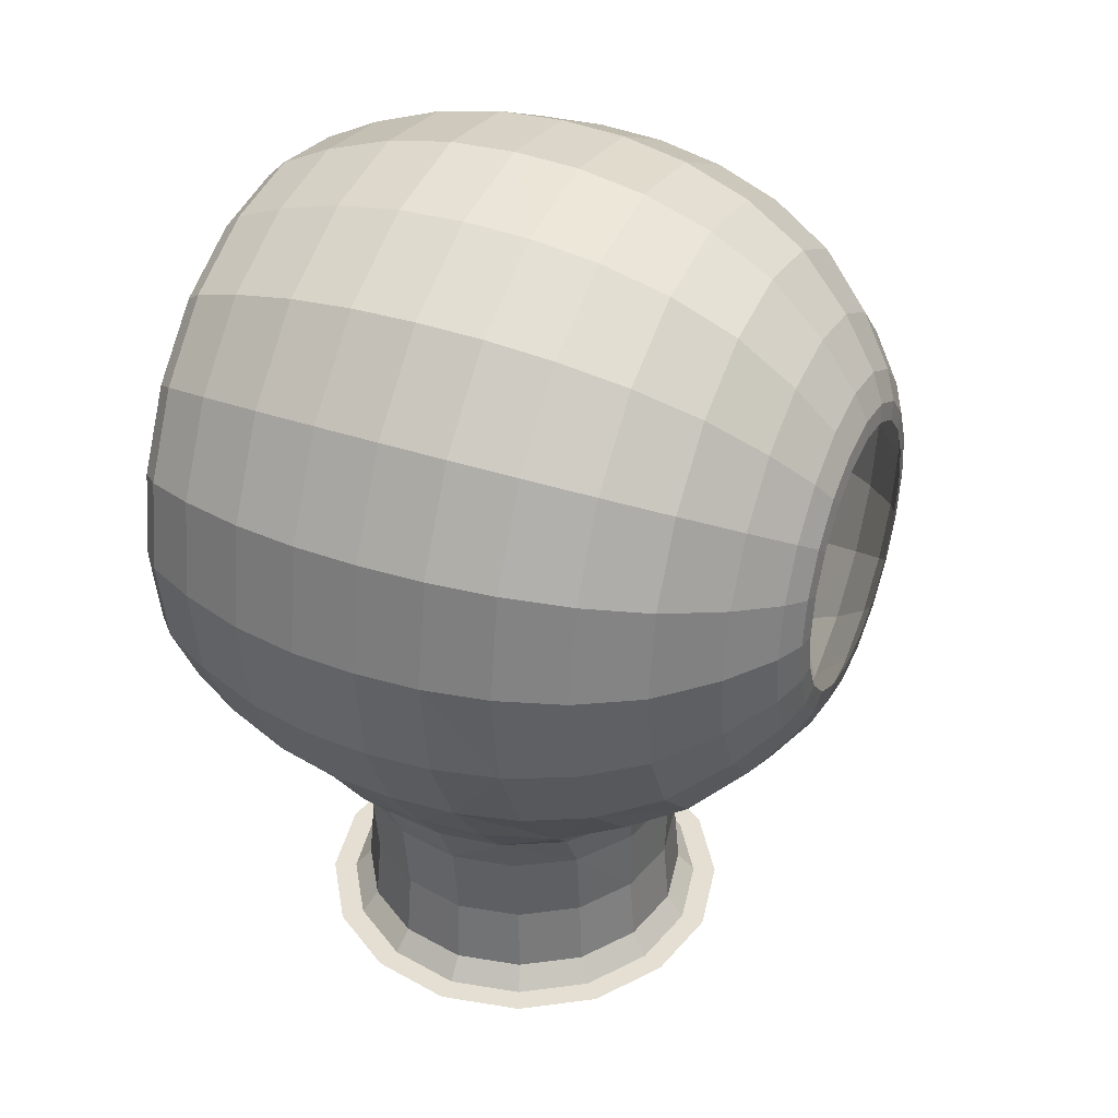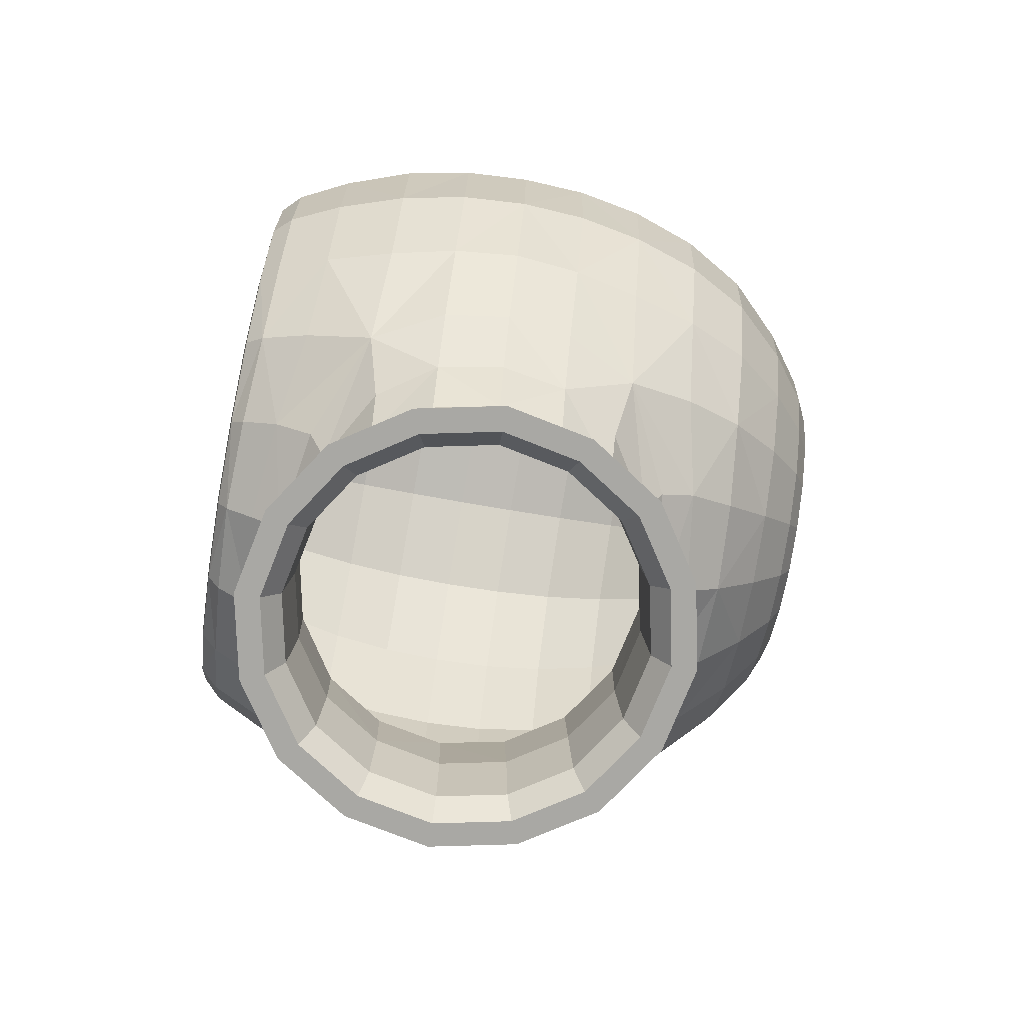
<metadata>
{"format":"obj","ext":"obj","renderer":"f3d","projection":"perspective","resolution":1024,"background":"white","views":[{"elev":37.2,"azim":-66.3,"up":"+Z"},{"elev":-74.9,"azim":-100.0,"up":"+Z"}]}
</metadata>
<code>
o mesh_00158
v 2.917 0.1488 3.165
v 2.915 0.1531 3.166
v 2.912 0.1531 3.16
v 2.914 0.1488 3.159
v 2.916 0.1447 3.158
v 2.918 0.1447 3.164
v 2.923 0.1447 3.168
v 2.921 0.1488 3.17
v 2.92 0.1531 3.171
v 2.915 0.1575 3.166
v 2.915 0.1617 3.167
v 2.911 0.1617 3.16
v 2.911 0.1575 3.16
v 2.92 0.1575 3.172
v 2.92 0.1617 3.172
v 2.915 0.166 3.166
v 2.915 0.1704 3.166
v 2.912 0.1704 3.16
v 2.911 0.166 3.16
v 2.92 0.166 3.172
v 2.92 0.1704 3.171
v 2.917 0.1747 3.165
v 2.918 0.178 3.164
v 2.915 0.178 3.159
v 2.914 0.1747 3.159
v 2.921 0.1747 3.17
v 2.922 0.178 3.168
v 2.927 0.1747 3.173
v 2.928 0.178 3.171
v 2.927 0.1704 3.174
v 2.934 0.1704 3.175
v 2.934 0.1747 3.173
v 2.934 0.178 3.172
v 2.927 0.166 3.175
v 2.926 0.1617 3.175
v 2.934 0.1617 3.176
v 2.934 0.166 3.176
v 2.927 0.1575 3.175
v 2.927 0.1531 3.174
v 2.934 0.1531 3.175
v 2.934 0.1575 3.176
v 2.927 0.1488 3.173
v 2.928 0.1447 3.17
v 2.934 0.1447 3.171
v 2.934 0.1488 3.173
v 2.94 0.1488 3.172
v 2.941 0.1531 3.174
v 2.939 0.1447 3.17
v 2.945 0.1447 3.167
v 2.946 0.1488 3.169
v 2.947 0.1531 3.171
v 2.941 0.1575 3.175
v 2.941 0.1617 3.175
v 2.947 0.1575 3.171
v 2.948 0.1617 3.171
v 2.941 0.166 3.175
v 2.941 0.1704 3.174
v 2.947 0.166 3.171
v 2.947 0.1704 3.171
v 2.94 0.1747 3.172
v 2.94 0.178 3.171
v 2.946 0.1747 3.169
v 2.945 0.178 3.168
v 2.951 0.1747 3.165
v 2.949 0.178 3.164
v 2.952 0.1704 3.165
v 2.955 0.1704 3.159
v 2.954 0.1747 3.159
v 2.952 0.178 3.158
v 2.953 0.166 3.166
v 2.953 0.1617 3.166
v 2.956 0.1617 3.159
v 2.956 0.166 3.159
v 2.953 0.1575 3.166
v 2.952 0.1531 3.165
v 2.955 0.1531 3.159
v 2.956 0.1575 3.159
v 2.951 0.1488 3.165
v 2.949 0.1447 3.163
v 2.951 0.1447 3.158
v 2.954 0.1488 3.159
v 2.955 0.1488 3.152
v 2.956 0.1531 3.152
v 2.952 0.1447 3.152
v 2.951 0.1447 3.146
v 2.953 0.1488 3.146
v 2.955 0.1531 3.145
v 2.957 0.1575 3.152
v 2.957 0.1617 3.152
v 2.956 0.1575 3.145
v 2.956 0.1617 3.145
v 2.957 0.166 3.152
v 2.956 0.1704 3.152
v 2.956 0.166 3.145
v 2.955 0.1704 3.145
v 2.955 0.1747 3.152
v 2.953 0.178 3.152
v 2.953 0.1747 3.146
v 2.952 0.178 3.146
v 2.95 0.1747 3.14
v 2.949 0.178 3.141
v 2.952 0.1704 3.139
v 2.947 0.1707 3.134
v 2.946 0.175 3.136
v 2.945 0.1781 3.137
v 2.953 0.166 3.139
v 2.953 0.1617 3.139
v 2.95 0.1617 3.135
v 2.949 0.166 3.134
v 2.953 0.1575 3.139
v 2.952 0.1531 3.139
v 2.947 0.1527 3.134
v 2.949 0.1574 3.134
v 2.95 0.1488 3.14
v 2.948 0.1447 3.141
v 2.944 0.1446 3.137
v 2.946 0.1484 3.135
v 2.94 0.1473 3.133
v 2.94 0.1495 3.131
v 2.939 0.1443 3.135
v 2.933 0.1442 3.134
v 2.933 0.1465 3.132
v 2.933 0.1483 3.131
v 2.94 0.176 3.133
v 2.939 0.1784 3.134
v 2.94 0.1736 3.131
v 2.933 0.1747 3.131
v 2.933 0.1767 3.132
v 2.933 0.1785 3.133
v 2.927 0.176 3.133
v 2.927 0.1784 3.134
v 2.927 0.1736 3.131
v 2.92 0.1707 3.134
v 2.921 0.175 3.136
v 2.922 0.1781 3.137
v 2.927 0.1473 3.133
v 2.927 0.1495 3.131
v 2.928 0.1443 3.135
v 2.922 0.1446 3.138
v 2.921 0.1484 3.136
v 2.92 0.1527 3.134
v 2.916 0.1488 3.14
v 2.915 0.1531 3.14
v 2.918 0.1447 3.142
v 2.916 0.1447 3.147
v 2.913 0.1488 3.146
v 2.912 0.1531 3.146
v 2.914 0.1575 3.139
v 2.914 0.1617 3.14
v 2.917 0.1617 3.135
v 2.918 0.1574 3.134
v 2.911 0.1575 3.146
v 2.911 0.1617 3.146
v 2.914 0.166 3.139
v 2.915 0.1704 3.14
v 2.918 0.166 3.134
v 2.911 0.166 3.146
v 2.912 0.1704 3.146
v 2.916 0.1747 3.14
v 2.918 0.178 3.141
v 2.913 0.1747 3.146
v 2.915 0.178 3.147
v 2.912 0.1747 3.153
v 2.911 0.1704 3.153
v 2.914 0.178 3.153
v 2.91 0.166 3.153
v 2.91 0.1617 3.153
v 2.91 0.1575 3.153
v 2.911 0.1531 3.153
v 2.912 0.1488 3.153
v 2.915 0.1447 3.153
v 2.918 0.1413 3.153
v 2.919 0.1413 3.157
v 2.919 0.1413 3.148
v 2.922 0.139 3.149
v 2.921 0.139 3.153
v 2.922 0.139 3.156
v 2.921 0.1413 3.144
v 2.924 0.1413 3.14
v 2.926 0.139 3.143
v 2.924 0.139 3.146
v 2.929 0.1413 3.138
v 2.933 0.1413 3.137
v 2.933 0.139 3.14
v 2.93 0.139 3.141
v 2.938 0.1413 3.138
v 2.942 0.1413 3.14
v 2.94 0.139 3.143
v 2.937 0.139 3.141
v 2.946 0.1413 3.143
v 2.948 0.1413 3.148
v 2.945 0.139 3.149
v 2.943 0.139 3.145
v 2.949 0.1413 3.152
v 2.948 0.1413 3.157
v 2.945 0.139 3.156
v 2.946 0.139 3.152
v 2.946 0.1413 3.161
v 2.943 0.1413 3.165
v 2.941 0.139 3.162
v 2.943 0.139 3.159
v 2.938 0.1413 3.167
v 2.934 0.1413 3.168
v 2.934 0.139 3.164
v 2.937 0.139 3.164
v 2.929 0.1413 3.167
v 2.925 0.1413 3.165
v 2.927 0.139 3.162
v 2.93 0.139 3.164
v 2.921 0.1413 3.162
v 2.924 0.139 3.16
v 2.939 0.1724 3.13
v 2.944 0.1697 3.131
v 2.942 0.1695 3.127
v 2.938 0.172 3.127
v 2.933 0.1729 3.127
v 2.933 0.1735 3.129
v 2.928 0.1724 3.13
v 2.929 0.172 3.127
v 2.925 0.1695 3.127
v 2.923 0.1697 3.131
v 2.921 0.1659 3.131
v 2.923 0.1658 3.127
v 2.922 0.1615 3.127
v 2.92 0.1616 3.131
v 2.921 0.1573 3.131
v 2.923 0.1572 3.127
v 2.925 0.1535 3.127
v 2.923 0.1535 3.131
v 2.928 0.1506 3.13
v 2.933 0.1494 3.129
v 2.929 0.151 3.127
v 2.933 0.1501 3.127
v 2.939 0.1506 3.13
v 2.944 0.1535 3.13
v 2.938 0.151 3.127
v 2.942 0.1535 3.127
v 2.946 0.1573 3.131
v 2.947 0.1616 3.131
v 2.944 0.1572 3.127
v 2.945 0.1615 3.127
v 2.946 0.1659 3.131
v 2.944 0.1658 3.127
v 2.938 0.1718 3.122
v 2.933 0.1727 3.122
v 2.941 0.1694 3.122
v 2.942 0.1697 3.117
v 2.938 0.1722 3.117
v 2.933 0.1731 3.117
v 2.944 0.1658 3.122
v 2.945 0.1615 3.122
v 2.945 0.1615 3.117
v 2.944 0.1659 3.117
v 2.944 0.1572 3.122
v 2.941 0.1535 3.122
v 2.942 0.1533 3.117
v 2.944 0.157 3.117
v 2.938 0.1511 3.122
v 2.933 0.1503 3.122
v 2.933 0.1499 3.117
v 2.938 0.1508 3.117
v 2.929 0.1511 3.122
v 2.926 0.1535 3.122
v 2.925 0.1533 3.117
v 2.929 0.1508 3.117
v 2.923 0.1572 3.122
v 2.922 0.1615 3.122
v 2.922 0.1615 3.117
v 2.923 0.157 3.117
v 2.923 0.1658 3.122
v 2.926 0.1694 3.122
v 2.925 0.1697 3.117
v 2.923 0.1659 3.117
v 2.929 0.1718 3.122
v 2.929 0.1722 3.117
v 2.929 0.1733 3.116
v 2.924 0.1706 3.116
v 2.933 0.1743 3.116
v 2.933 0.1759 3.116
v 2.928 0.1748 3.116
v 2.923 0.1717 3.116
v 2.922 0.1664 3.116
v 2.921 0.1615 3.116
v 2.92 0.167 3.116
v 2.919 0.1615 3.116
v 2.922 0.1566 3.116
v 2.924 0.1524 3.116
v 2.92 0.156 3.116
v 2.923 0.1513 3.116
v 2.929 0.1497 3.116
v 2.933 0.1487 3.116
v 2.928 0.1482 3.116
v 2.933 0.1471 3.116
v 2.938 0.1497 3.116
v 2.943 0.1524 3.116
v 2.939 0.1482 3.116
v 2.944 0.1513 3.116
v 2.945 0.1566 3.116
v 2.946 0.1615 3.116
v 2.947 0.156 3.116
v 2.948 0.1615 3.116
v 2.945 0.1664 3.116
v 2.943 0.1706 3.116
v 2.947 0.167 3.116
v 2.944 0.1717 3.116
v 2.938 0.1733 3.116
v 2.939 0.1748 3.116
v 2.925 0.1381 3.159
v 2.928 0.1381 3.161
v 2.924 0.1381 3.156
v 2.925 0.1379 3.155
v 2.926 0.1379 3.158
v 2.928 0.1379 3.16
v 2.93 0.1381 3.162
v 2.934 0.1381 3.163
v 2.931 0.1379 3.161
v 2.934 0.1379 3.161
v 2.937 0.1381 3.162
v 2.94 0.1381 3.161
v 2.936 0.1379 3.161
v 2.939 0.1379 3.16
v 2.942 0.1381 3.158
v 2.943 0.1381 3.155
v 2.941 0.1379 3.158
v 2.942 0.1379 3.155
v 2.944 0.1381 3.152
v 2.943 0.1381 3.149
v 2.942 0.1379 3.152
v 2.942 0.1379 3.15
v 2.942 0.1381 3.146
v 2.939 0.1381 3.144
v 2.941 0.1379 3.147
v 2.939 0.1379 3.145
v 2.937 0.1381 3.143
v 2.933 0.1381 3.142
v 2.936 0.1379 3.144
v 2.933 0.1379 3.143
v 2.93 0.1381 3.143
v 2.927 0.1381 3.144
v 2.931 0.1379 3.144
v 2.928 0.1379 3.145
v 2.925 0.1381 3.147
v 2.924 0.1381 3.149
v 2.926 0.1379 3.147
v 2.925 0.1379 3.15
v 2.923 0.1381 3.153
v 2.925 0.1379 3.153
v 2.915 0.1792 3.153
v 2.916 0.1792 3.147
v 2.916 0.1792 3.158
v 2.917 0.1794 3.158
v 2.916 0.1794 3.153
v 2.917 0.1794 3.147
v 2.919 0.1792 3.142
v 2.923 0.1792 3.138
v 2.919 0.1794 3.143
v 2.923 0.1794 3.139
v 2.928 0.1792 3.135
v 2.933 0.1792 3.134
v 2.928 0.1794 3.136
v 2.933 0.1794 3.135
v 2.939 0.1792 3.135
v 2.944 0.1792 3.138
v 2.939 0.1794 3.136
v 2.943 0.1794 3.138
v 2.948 0.1792 3.142
v 2.951 0.1792 3.147
v 2.947 0.1794 3.142
v 2.95 0.1794 3.147
v 2.952 0.1792 3.152
v 2.951 0.1792 3.158
v 2.951 0.1794 3.152
v 2.95 0.1794 3.158
v 2.948 0.1792 3.163
v 2.944 0.1792 3.167
v 2.948 0.1794 3.162
v 2.944 0.1794 3.166
v 2.939 0.1792 3.17
v 2.934 0.1792 3.171
v 2.939 0.1794 3.169
v 2.934 0.1794 3.17
v 2.928 0.1792 3.17
v 2.923 0.1792 3.167
v 2.928 0.1794 3.169
v 2.923 0.1794 3.167
v 2.919 0.1792 3.163
v 2.92 0.1794 3.163
f 1 2 3
f 1 3 4
f 1 4 5
f 1 5 6
f 1 6 7
f 1 7 8
f 1 8 9
f 1 9 2
f 10 11 12
f 10 12 13
f 10 13 3
f 10 3 2
f 10 2 9
f 10 9 14
f 10 14 15
f 10 15 11
f 16 17 18
f 16 18 19
f 16 19 12
f 16 12 11
f 16 11 15
f 16 15 20
f 16 20 21
f 16 21 17
f 22 23 24
f 22 24 25
f 22 25 18
f 22 18 17
f 22 17 21
f 22 21 26
f 22 26 27
f 22 27 23
f 28 29 27
f 28 27 26
f 28 26 21
f 28 21 30
f 28 30 31
f 28 31 32
f 28 32 33
f 28 33 29
f 34 30 21
f 34 21 20
f 34 20 15
f 34 15 35
f 34 35 36
f 34 36 37
f 34 37 31
f 34 31 30
f 38 35 15
f 38 15 14
f 38 14 9
f 38 9 39
f 38 39 40
f 38 40 41
f 38 41 36
f 38 36 35
f 42 39 9
f 42 9 8
f 42 8 7
f 42 7 43
f 42 43 44
f 42 44 45
f 42 45 40
f 42 40 39
f 46 47 40
f 46 40 45
f 46 45 44
f 46 44 48
f 46 48 49
f 46 49 50
f 46 50 51
f 46 51 47
f 52 53 36
f 52 36 41
f 52 41 40
f 52 40 47
f 52 47 51
f 52 51 54
f 52 54 55
f 52 55 53
f 56 57 31
f 56 31 37
f 56 37 36
f 56 36 53
f 56 53 55
f 56 55 58
f 56 58 59
f 56 59 57
f 60 61 33
f 60 33 32
f 60 32 31
f 60 31 57
f 60 57 59
f 60 59 62
f 60 62 63
f 60 63 61
f 64 65 63
f 64 63 62
f 64 62 59
f 64 59 66
f 64 66 67
f 64 67 68
f 64 68 69
f 64 69 65
f 70 66 59
f 70 59 58
f 70 58 55
f 70 55 71
f 70 71 72
f 70 72 73
f 70 73 67
f 70 67 66
f 74 71 55
f 74 55 54
f 74 54 51
f 74 51 75
f 74 75 76
f 74 76 77
f 74 77 72
f 74 72 71
f 78 75 51
f 78 51 50
f 78 50 49
f 78 49 79
f 78 79 80
f 78 80 81
f 78 81 76
f 78 76 75
f 82 83 76
f 82 76 81
f 82 81 80
f 82 80 84
f 82 84 85
f 82 85 86
f 82 86 87
f 82 87 83
f 88 89 72
f 88 72 77
f 88 77 76
f 88 76 83
f 88 83 87
f 88 87 90
f 88 90 91
f 88 91 89
f 92 93 67
f 92 67 73
f 92 73 72
f 92 72 89
f 92 89 91
f 92 91 94
f 92 94 95
f 92 95 93
f 96 97 69
f 96 69 68
f 96 68 67
f 96 67 93
f 96 93 95
f 96 95 98
f 96 98 99
f 96 99 97
f 100 101 99
f 100 99 98
f 100 98 95
f 100 95 102
f 100 102 103
f 100 103 104
f 100 104 105
f 100 105 101
f 106 102 95
f 106 95 94
f 106 94 91
f 106 91 107
f 106 107 108
f 106 108 109
f 106 109 103
f 106 103 102
f 110 107 91
f 110 91 90
f 110 90 87
f 110 87 111
f 110 111 112
f 110 112 113
f 110 113 108
f 110 108 107
f 114 111 87
f 114 87 86
f 114 86 85
f 114 85 115
f 114 115 116
f 114 116 117
f 114 117 112
f 114 112 111
f 118 119 112
f 118 112 117
f 118 117 116
f 118 116 120
f 118 120 121
f 118 121 122
f 118 122 123
f 118 123 119
f 124 125 105
f 124 105 104
f 124 104 103
f 124 103 126
f 124 126 127
f 124 127 128
f 124 128 129
f 124 129 125
f 130 131 129
f 130 129 128
f 130 128 127
f 130 127 132
f 130 132 133
f 130 133 134
f 130 134 135
f 130 135 131
f 136 137 123
f 136 123 122
f 136 122 121
f 136 121 138
f 136 138 139
f 136 139 140
f 136 140 141
f 136 141 137
f 142 143 141
f 142 141 140
f 142 140 139
f 142 139 144
f 142 144 145
f 142 145 146
f 142 146 147
f 142 147 143
f 148 149 150
f 148 150 151
f 148 151 141
f 148 141 143
f 148 143 147
f 148 147 152
f 148 152 153
f 148 153 149
f 154 155 133
f 154 133 156
f 154 156 150
f 154 150 149
f 154 149 153
f 154 153 157
f 154 157 158
f 154 158 155
f 159 160 135
f 159 135 134
f 159 134 133
f 159 133 155
f 159 155 158
f 159 158 161
f 159 161 162
f 159 162 160
f 163 164 18
f 163 18 25
f 163 25 24
f 163 24 165
f 163 165 162
f 163 162 161
f 163 161 158
f 163 158 164
f 166 164 158
f 166 158 157
f 166 157 153
f 166 153 167
f 166 167 12
f 166 12 19
f 166 19 18
f 166 18 164
f 168 167 153
f 168 153 152
f 168 152 147
f 168 147 169
f 168 169 3
f 168 3 13
f 168 13 12
f 168 12 167
f 170 169 147
f 170 147 146
f 170 146 145
f 170 145 171
f 170 171 5
f 170 5 4
f 170 4 3
f 170 3 169
f 172 173 5
f 172 5 171
f 172 171 145
f 172 145 174
f 172 174 175
f 172 175 176
f 172 176 177
f 172 177 173
f 178 174 145
f 178 145 144
f 178 144 139
f 178 139 179
f 178 179 180
f 178 180 181
f 178 181 175
f 178 175 174
f 182 179 139
f 182 139 138
f 182 138 121
f 182 121 183
f 182 183 184
f 182 184 185
f 182 185 180
f 182 180 179
f 186 183 121
f 186 121 120
f 186 120 116
f 186 116 187
f 186 187 188
f 186 188 189
f 186 189 184
f 186 184 183
f 190 187 116
f 190 116 115
f 190 115 85
f 190 85 191
f 190 191 192
f 190 192 193
f 190 193 188
f 190 188 187
f 194 191 85
f 194 85 84
f 194 84 80
f 194 80 195
f 194 195 196
f 194 196 197
f 194 197 192
f 194 192 191
f 198 195 80
f 198 80 79
f 198 79 49
f 198 49 199
f 198 199 200
f 198 200 201
f 198 201 196
f 198 196 195
f 202 199 49
f 202 49 48
f 202 48 44
f 202 44 203
f 202 203 204
f 202 204 205
f 202 205 200
f 202 200 199
f 206 203 44
f 206 44 43
f 206 43 7
f 206 7 207
f 206 207 208
f 206 208 209
f 206 209 204
f 206 204 203
f 210 207 7
f 210 7 6
f 210 6 5
f 210 5 173
f 210 173 177
f 210 177 211
f 210 211 208
f 210 208 207
f 212 126 103
f 212 103 213
f 212 213 214
f 212 214 215
f 212 215 216
f 212 216 217
f 212 217 127
f 212 127 126
f 218 132 127
f 218 127 217
f 218 217 216
f 218 216 219
f 218 219 220
f 218 220 221
f 218 221 133
f 218 133 132
f 222 156 133
f 222 133 221
f 222 221 220
f 222 220 223
f 222 223 224
f 222 224 225
f 222 225 150
f 222 150 156
f 226 151 150
f 226 150 225
f 226 225 224
f 226 224 227
f 226 227 228
f 226 228 229
f 226 229 141
f 226 141 151
f 230 231 123
f 230 123 137
f 230 137 141
f 230 141 229
f 230 229 228
f 230 228 232
f 230 232 233
f 230 233 231
f 234 235 112
f 234 112 119
f 234 119 123
f 234 123 231
f 234 231 233
f 234 233 236
f 234 236 237
f 234 237 235
f 238 239 108
f 238 108 113
f 238 113 112
f 238 112 235
f 238 235 237
f 238 237 240
f 238 240 241
f 238 241 239
f 242 213 103
f 242 103 109
f 242 109 108
f 242 108 239
f 242 239 241
f 242 241 243
f 242 243 214
f 242 214 213
f 244 245 216
f 244 216 215
f 244 215 214
f 244 214 246
f 244 246 247
f 244 247 248
f 244 248 249
f 244 249 245
f 250 246 214
f 250 214 243
f 250 243 241
f 250 241 251
f 250 251 252
f 250 252 253
f 250 253 247
f 250 247 246
f 254 251 241
f 254 241 240
f 254 240 237
f 254 237 255
f 254 255 256
f 254 256 257
f 254 257 252
f 254 252 251
f 258 255 237
f 258 237 236
f 258 236 233
f 258 233 259
f 258 259 260
f 258 260 261
f 258 261 256
f 258 256 255
f 262 259 233
f 262 233 232
f 262 232 228
f 262 228 263
f 262 263 264
f 262 264 265
f 262 265 260
f 262 260 259
f 266 263 228
f 266 228 227
f 266 227 224
f 266 224 267
f 266 267 268
f 266 268 269
f 266 269 264
f 266 264 263
f 270 267 224
f 270 224 223
f 270 223 220
f 270 220 271
f 270 271 272
f 270 272 273
f 270 273 268
f 270 268 267
f 274 271 220
f 274 220 219
f 274 219 216
f 274 216 245
f 274 245 249
f 274 249 275
f 274 275 272
f 274 272 271
f 276 277 272
f 276 272 275
f 276 275 249
f 276 249 278
f 276 278 279
f 276 279 280
f 276 280 281
f 276 281 277
f 282 283 268
f 282 268 273
f 282 273 272
f 282 272 277
f 282 277 281
f 282 281 284
f 282 284 285
f 282 285 283
f 286 287 264
f 286 264 269
f 286 269 268
f 286 268 283
f 286 283 285
f 286 285 288
f 286 288 289
f 286 289 287
f 290 291 260
f 290 260 265
f 290 265 264
f 290 264 287
f 290 287 289
f 290 289 292
f 290 292 293
f 290 293 291
f 294 295 256
f 294 256 261
f 294 261 260
f 294 260 291
f 294 291 293
f 294 293 296
f 294 296 297
f 294 297 295
f 298 299 252
f 298 252 257
f 298 257 256
f 298 256 295
f 298 295 297
f 298 297 300
f 298 300 301
f 298 301 299
f 302 303 247
f 302 247 253
f 302 253 252
f 302 252 299
f 302 299 301
f 302 301 304
f 302 304 305
f 302 305 303
f 306 278 249
f 306 249 248
f 306 248 247
f 306 247 303
f 306 303 305
f 306 305 307
f 306 307 279
f 306 279 278
f 308 309 208
f 308 208 211
f 308 211 177
f 308 177 310
f 308 310 311
f 308 311 312
f 308 312 313
f 308 313 309
f 314 315 204
f 314 204 209
f 314 209 208
f 314 208 309
f 314 309 313
f 314 313 316
f 314 316 317
f 314 317 315
f 318 319 200
f 318 200 205
f 318 205 204
f 318 204 315
f 318 315 317
f 318 317 320
f 318 320 321
f 318 321 319
f 322 323 196
f 322 196 201
f 322 201 200
f 322 200 319
f 322 319 321
f 322 321 324
f 322 324 325
f 322 325 323
f 326 327 192
f 326 192 197
f 326 197 196
f 326 196 323
f 326 323 325
f 326 325 328
f 326 328 329
f 326 329 327
f 330 331 188
f 330 188 193
f 330 193 192
f 330 192 327
f 330 327 329
f 330 329 332
f 330 332 333
f 330 333 331
f 334 335 184
f 334 184 189
f 334 189 188
f 334 188 331
f 334 331 333
f 334 333 336
f 334 336 337
f 334 337 335
f 338 339 180
f 338 180 185
f 338 185 184
f 338 184 335
f 338 335 337
f 338 337 340
f 338 340 341
f 338 341 339
f 342 343 175
f 342 175 181
f 342 181 180
f 342 180 339
f 342 339 341
f 342 341 344
f 342 344 345
f 342 345 343
f 346 310 177
f 346 177 176
f 346 176 175
f 346 175 343
f 346 343 345
f 346 345 347
f 346 347 311
f 346 311 310
f 348 349 162
f 348 162 165
f 348 165 24
f 348 24 350
f 348 350 351
f 348 351 352
f 348 352 353
f 348 353 349
f 354 355 135
f 354 135 160
f 354 160 162
f 354 162 349
f 354 349 353
f 354 353 356
f 354 356 357
f 354 357 355
f 358 359 129
f 358 129 131
f 358 131 135
f 358 135 355
f 358 355 357
f 358 357 360
f 358 360 361
f 358 361 359
f 362 363 105
f 362 105 125
f 362 125 129
f 362 129 359
f 362 359 361
f 362 361 364
f 362 364 365
f 362 365 363
f 366 367 99
f 366 99 101
f 366 101 105
f 366 105 363
f 366 363 365
f 366 365 368
f 366 368 369
f 366 369 367
f 370 371 69
f 370 69 97
f 370 97 99
f 370 99 367
f 370 367 369
f 370 369 372
f 370 372 373
f 370 373 371
f 374 375 63
f 374 63 65
f 374 65 69
f 374 69 371
f 374 371 373
f 374 373 376
f 374 376 377
f 374 377 375
f 378 379 33
f 378 33 61
f 378 61 63
f 378 63 375
f 378 375 377
f 378 377 380
f 378 380 381
f 378 381 379
f 382 383 27
f 382 27 29
f 382 29 33
f 382 33 379
f 382 379 381
f 382 381 384
f 382 384 385
f 382 385 383
f 386 350 24
f 386 24 23
f 386 23 27
f 386 27 383
f 386 383 385
f 386 385 387
f 386 387 351
f 386 351 350

</code>
